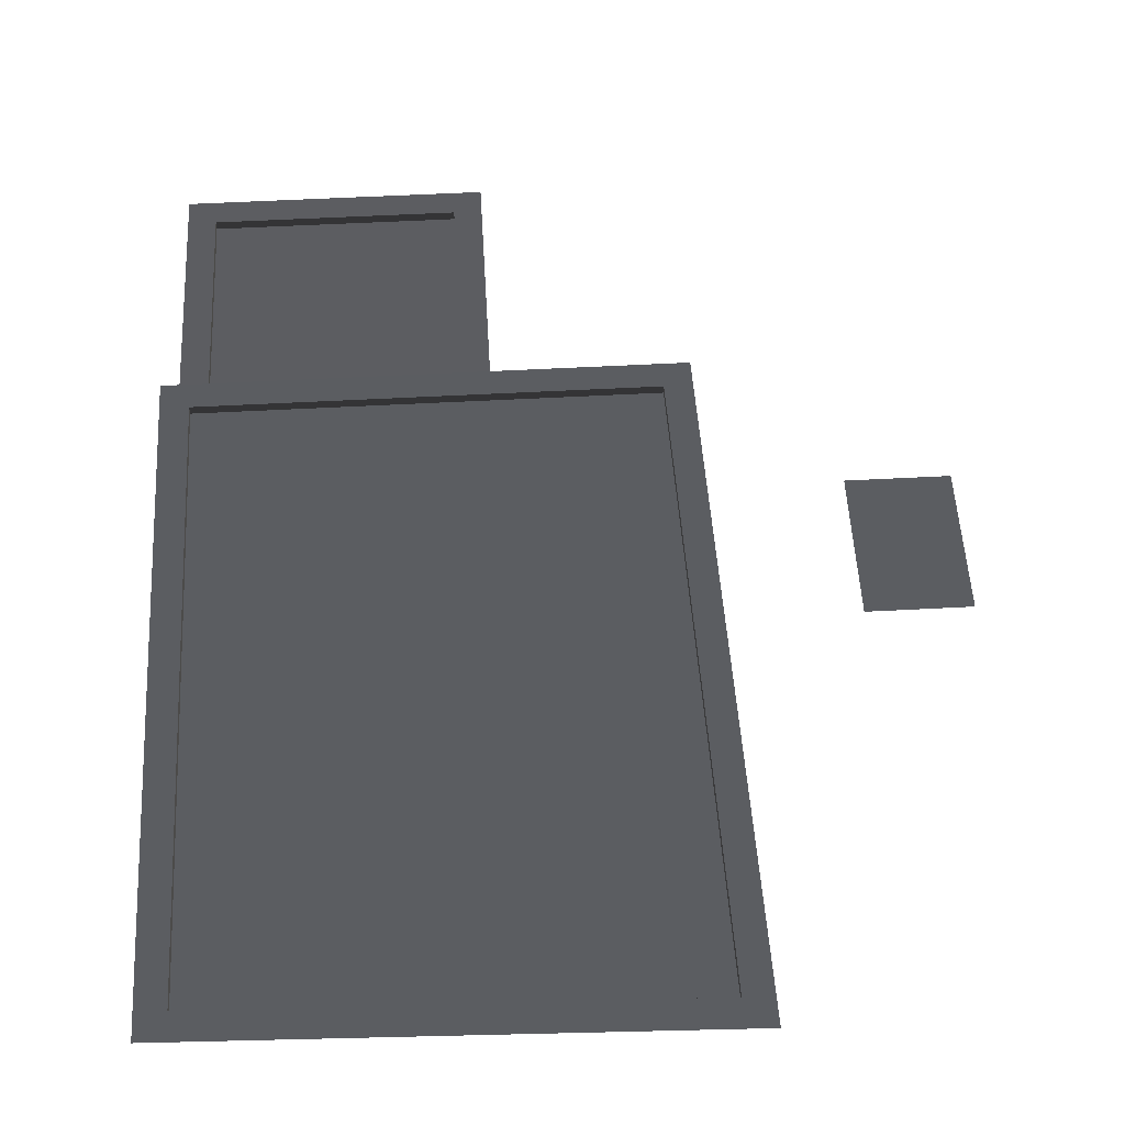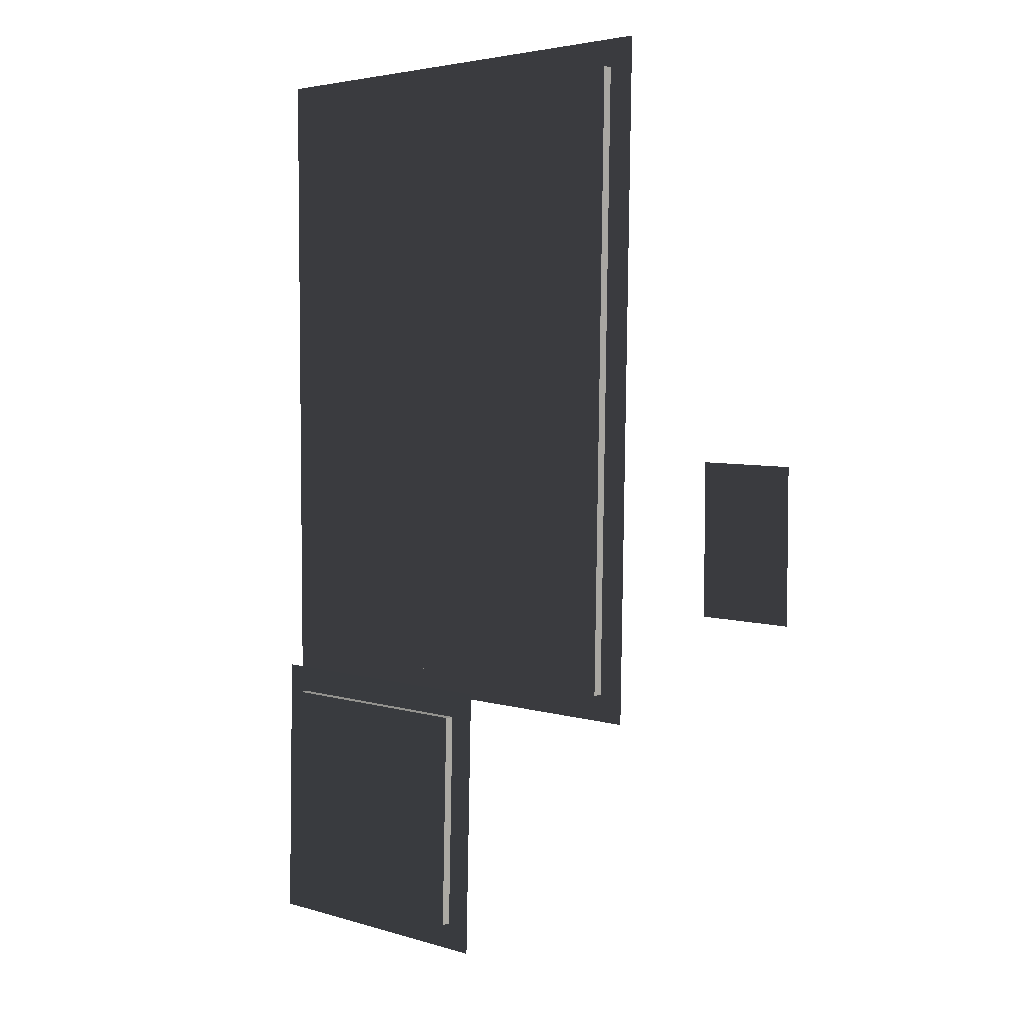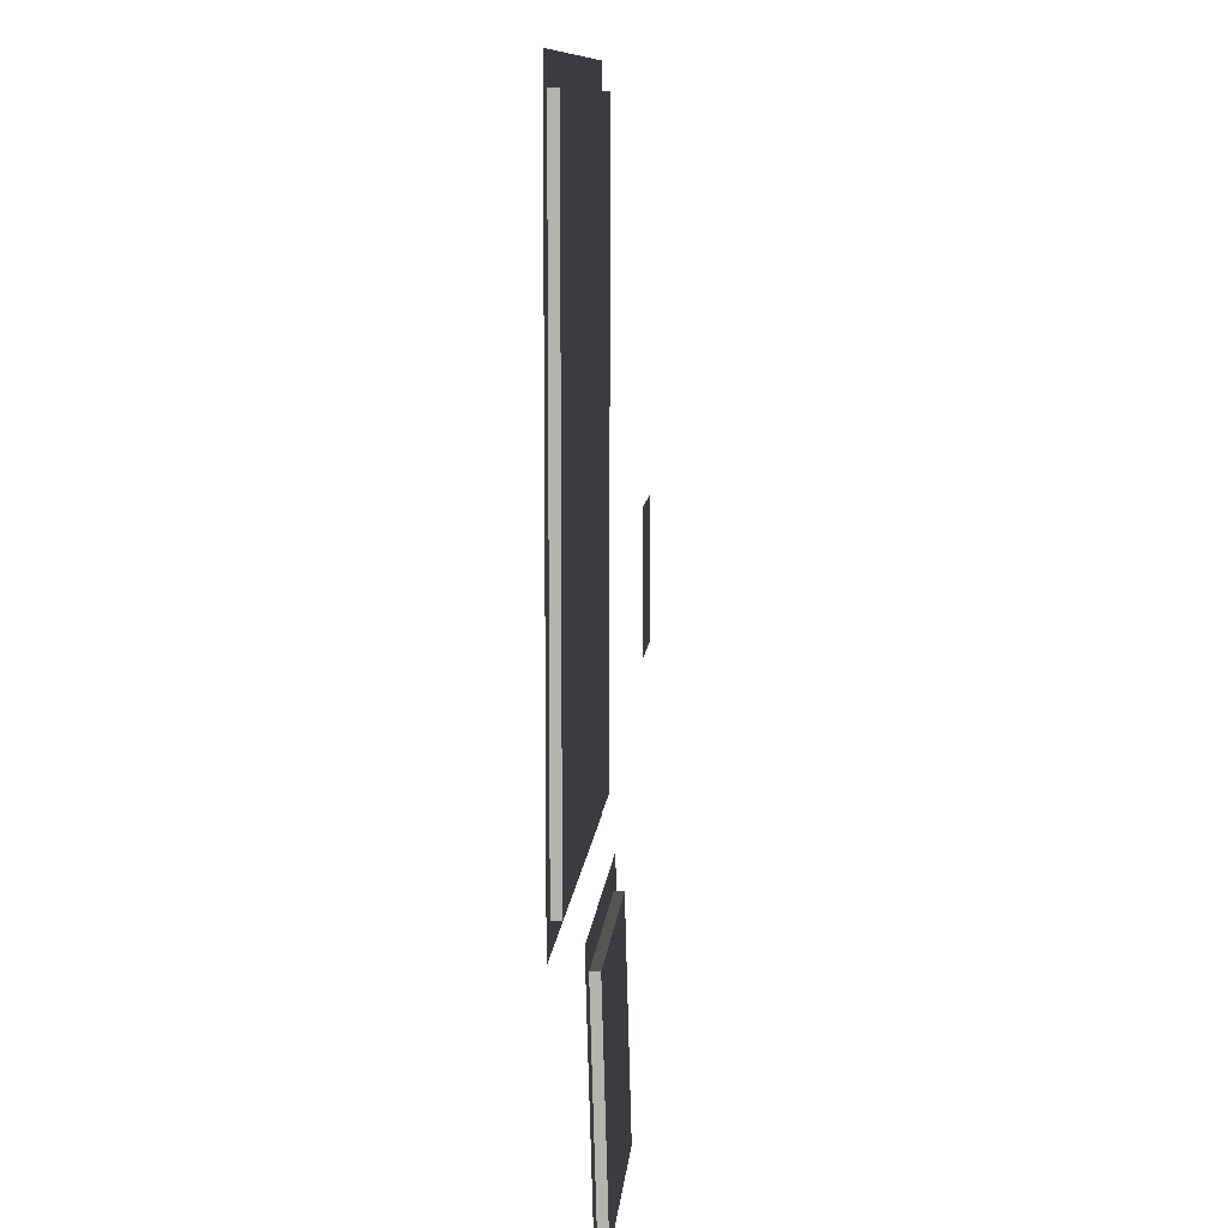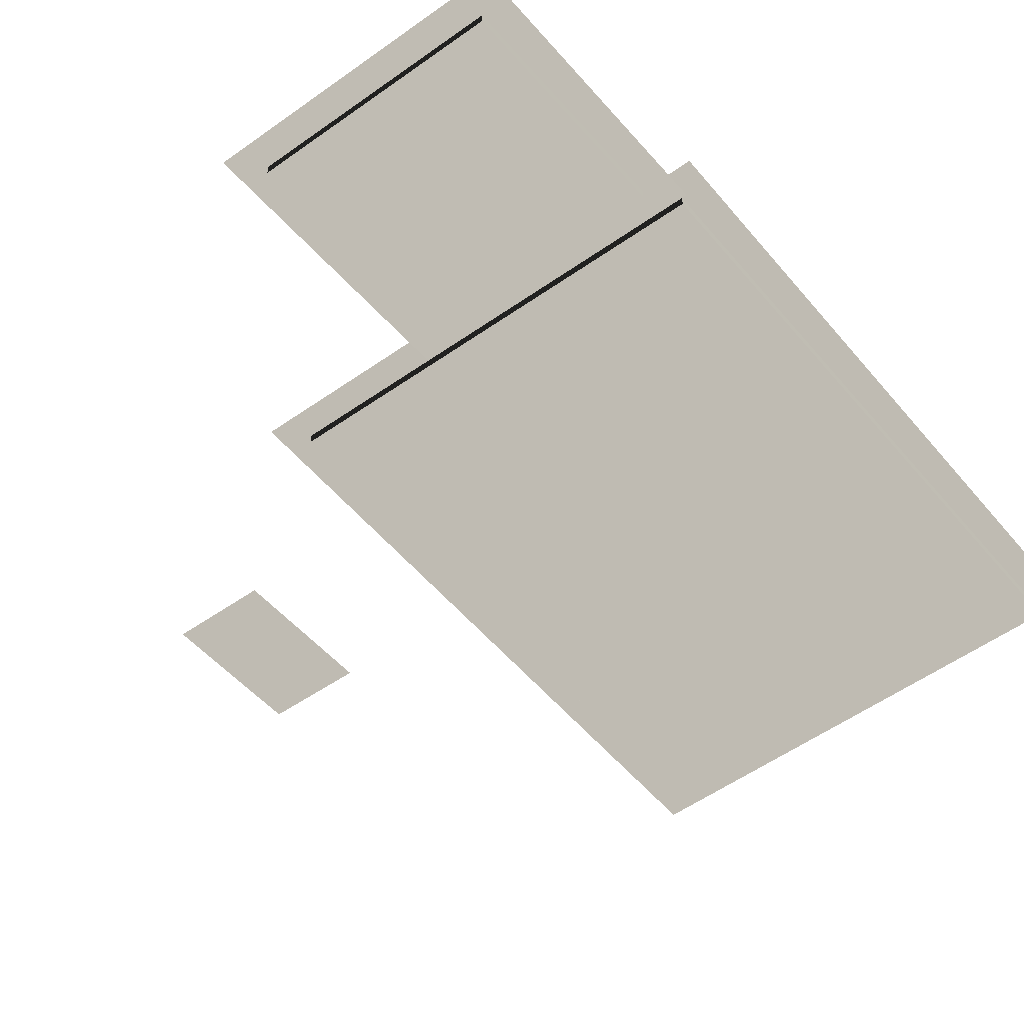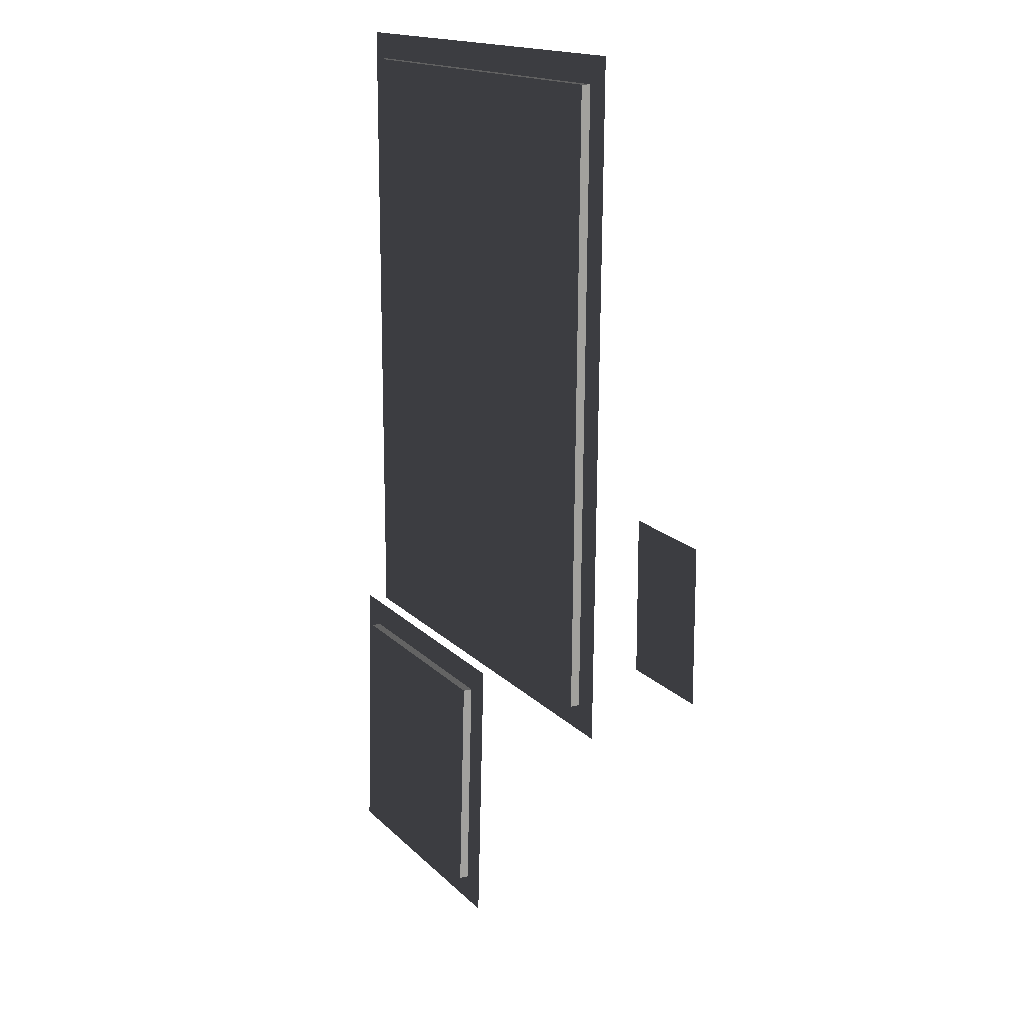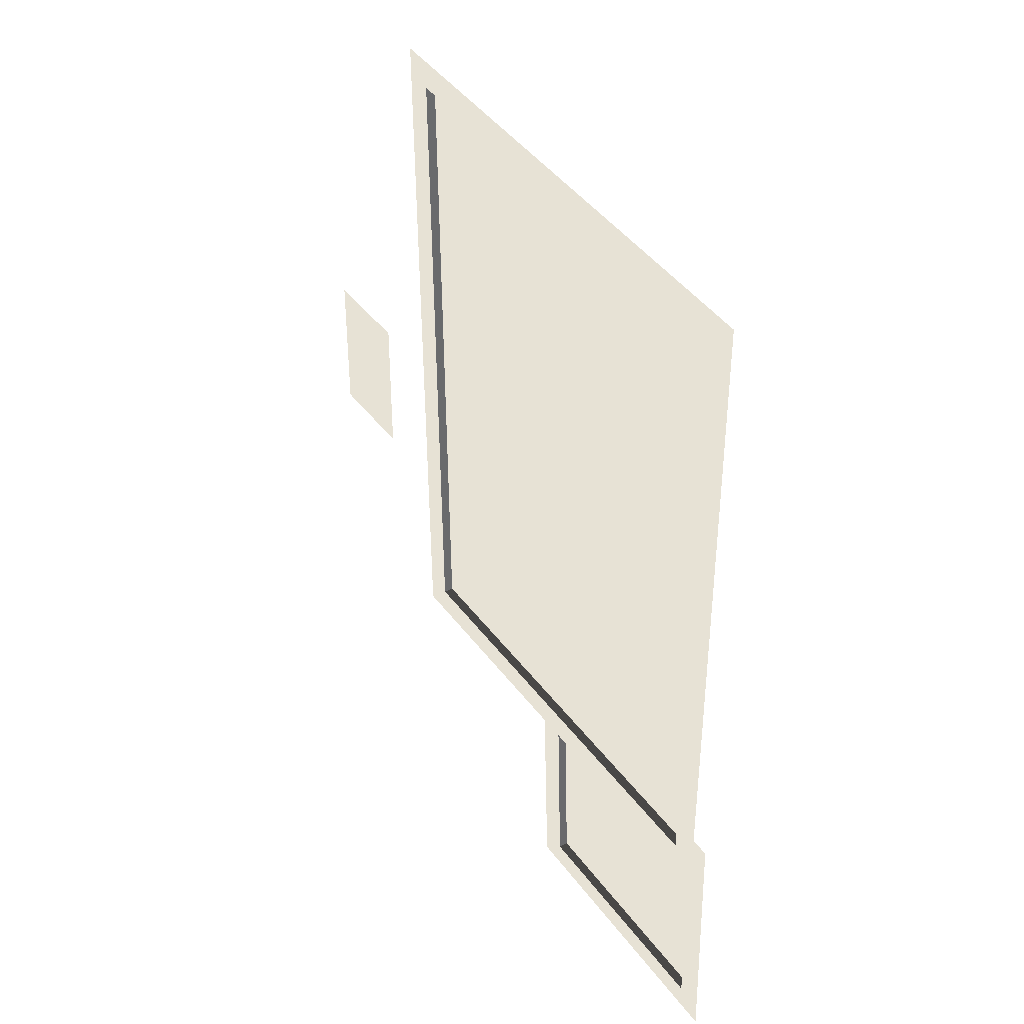
<metadata>
{"format":"obj","ext":"obj","renderer":"f3d","projection":"perspective","resolution":1024,"background":"white","views":[{"elev":53.8,"azim":176.7,"up":"+Z"},{"elev":5.0,"azim":-135.5,"up":"+Y"},{"elev":8.8,"azim":94.5,"up":"+Y"},{"elev":-49.6,"azim":38.1,"up":"+Z"},{"elev":17.0,"azim":-118.0,"up":"+Y"},{"elev":40.3,"azim":57.6,"up":"+Y"}]}
</metadata>
<code>
v 11.2 -3.401 7.974
v 11.2 -3.398 7.778
v 11.2 9.551 7.778
v 11.2 9.548 7.974
v 5.869 -9.02 7.252
v 5.869 -9.018 7.057
v 10.87 -9.018 7.057
v 10.87 -9.02 7.252
v -1.438 -1.334 7.359
v -3.521 -1.334 7.359
v -3.521 1.776 7.359
v -1.438 1.776 7.359
v 1.916 -3.401 7.974
v 1.347 -3.98 7.974
v 1.103 10.45 7.974
v 1.692 9.854 7.974
v 11.2 -3.401 7.974
v 11.78 -3.98 7.974
v 11.78 10.11 7.974
v 11.2 9.548 7.974
v 5.875 -4.305 7.383
v 5.296 -3.726 7.399
v 11.49 -3.726 7.399
v 10.91 -4.305 7.383
v 5.869 -9.02 7.252
v 5.289 -9.599 7.236
v 10.87 -9.02 7.252
v 11.45 -9.599 7.236
v 11.2 -3.398 7.778
v 1.916 -3.398 7.778
v 1.692 9.857 7.778
v 11.2 9.551 7.778
v 10.91 -4.302 7.187
v 10.87 -9.018 7.057
v 5.869 -9.018 7.057
v 5.875 -4.302 7.187
v 1.916 -3.401 7.974
v 1.916 -3.398 7.778
v 11.2 -3.398 7.778
v 11.2 -3.401 7.974
v 5.875 -4.305 7.383
v 5.875 -4.302 7.187
v 5.869 -9.018 7.057
v 5.869 -9.02 7.252
v 10.91 -4.305 7.383
v 10.91 -4.302 7.187
v 5.875 -4.302 7.187
v 5.875 -4.305 7.383
v 11.2 9.548 7.974
v 11.2 9.551 7.778
v 1.692 9.857 7.778
v 1.692 9.854 7.974
v 1.692 9.854 7.974
v 1.692 9.857 7.778
v 1.916 -3.398 7.778
v 1.916 -3.401 7.974
v 10.87 -9.02 7.252
v 10.87 -9.018 7.057
v 10.91 -4.302 7.187
v 10.91 -4.305 7.383
g Building_t8.040_34533_668
f 1 3 2
f 1 4 3
f 5 7 6
f 5 8 7
f 9 11 10
f 9 12 11
f 13 15 14
f 13 16 15
f 17 13 14
f 17 14 18
f 16 19 15
f 16 20 19
f 20 18 19
f 20 17 18
f 21 23 22
f 21 24 23
f 25 21 22
f 25 22 26
f 27 25 26
f 27 26 28
f 24 28 23
f 24 27 28
f 29 31 30
f 29 32 31
f 33 35 34
f 33 36 35
f 37 39 38
f 37 40 39
f 41 43 42
f 41 44 43
f 45 47 46
f 45 48 47
f 49 51 50
f 49 52 51
f 53 55 54
f 53 56 55
f 57 59 58
f 57 60 59

</code>
